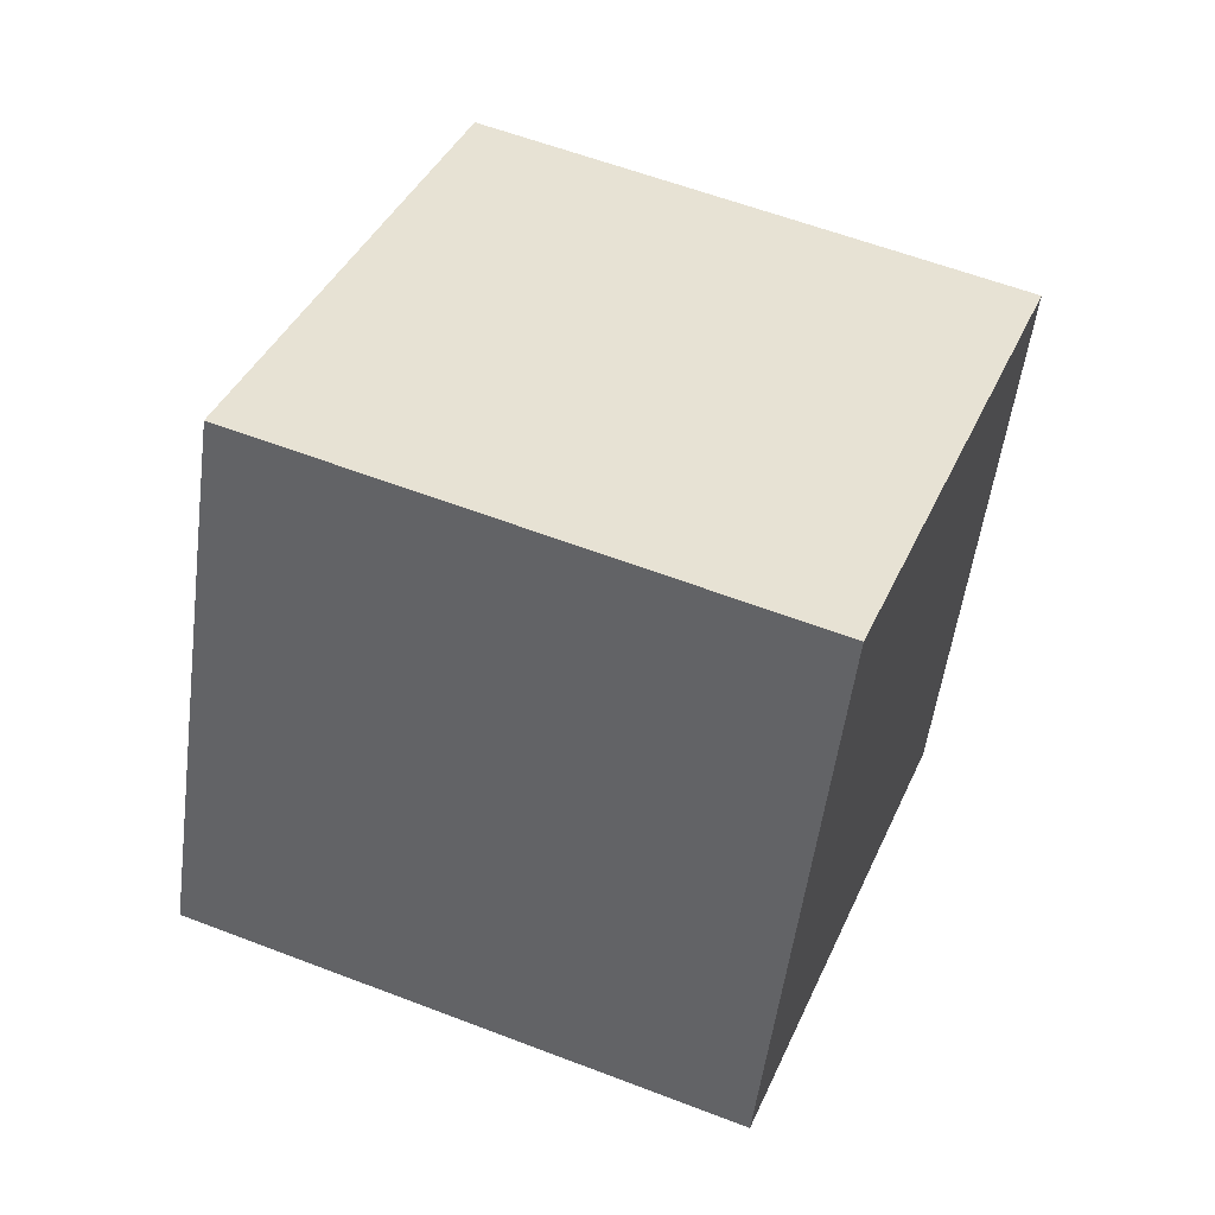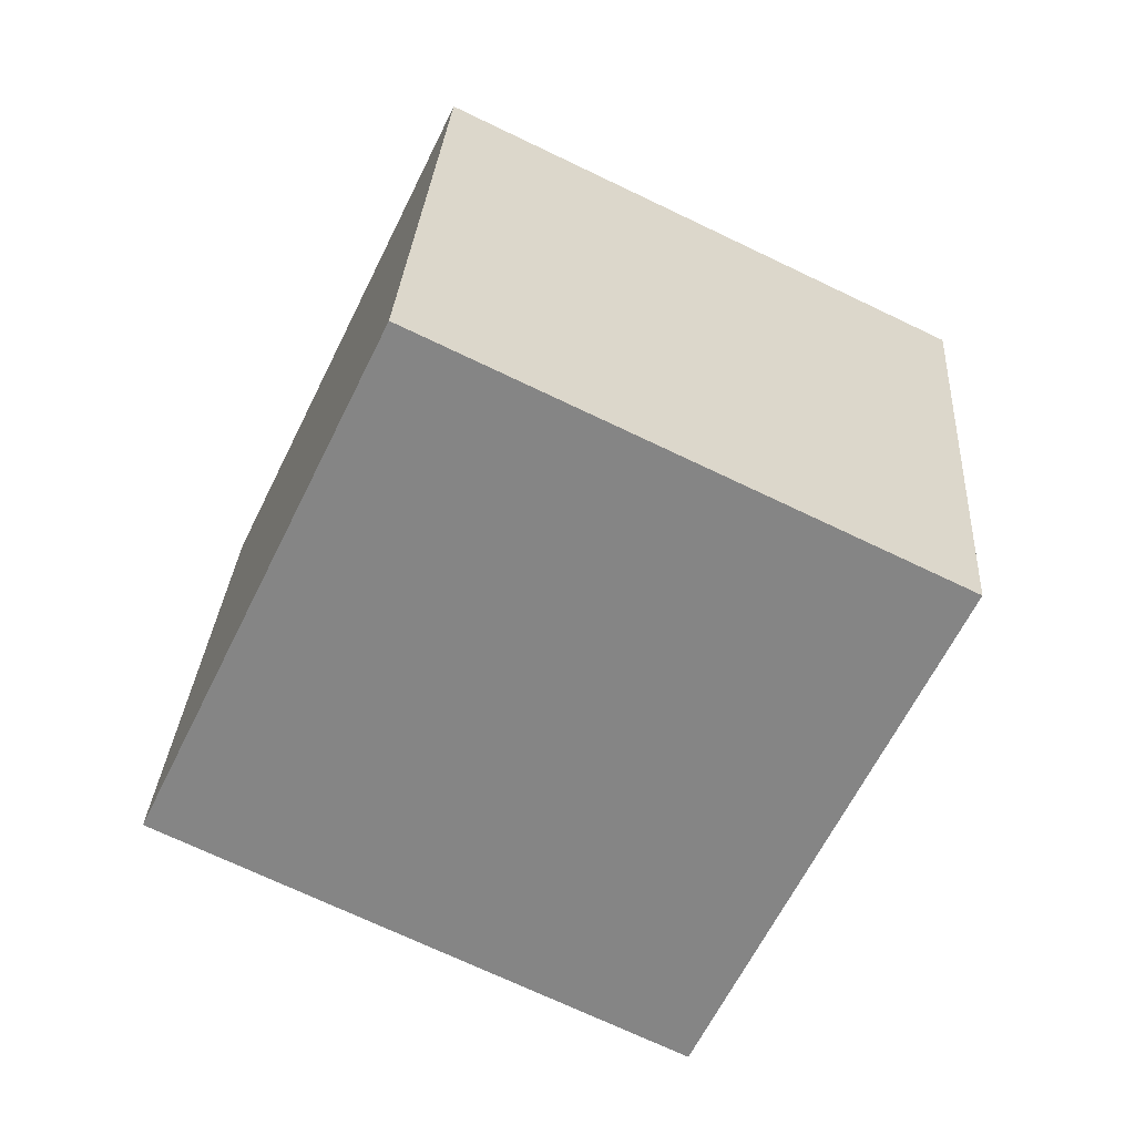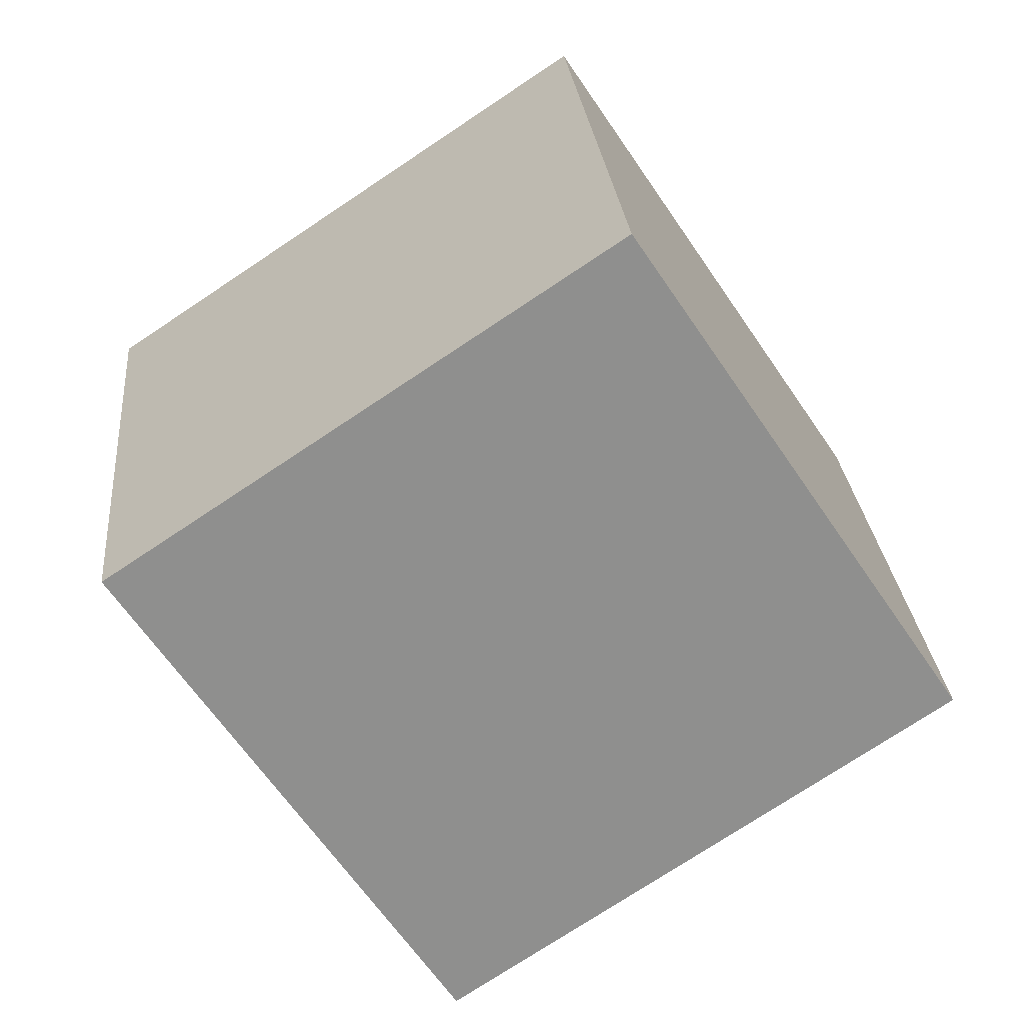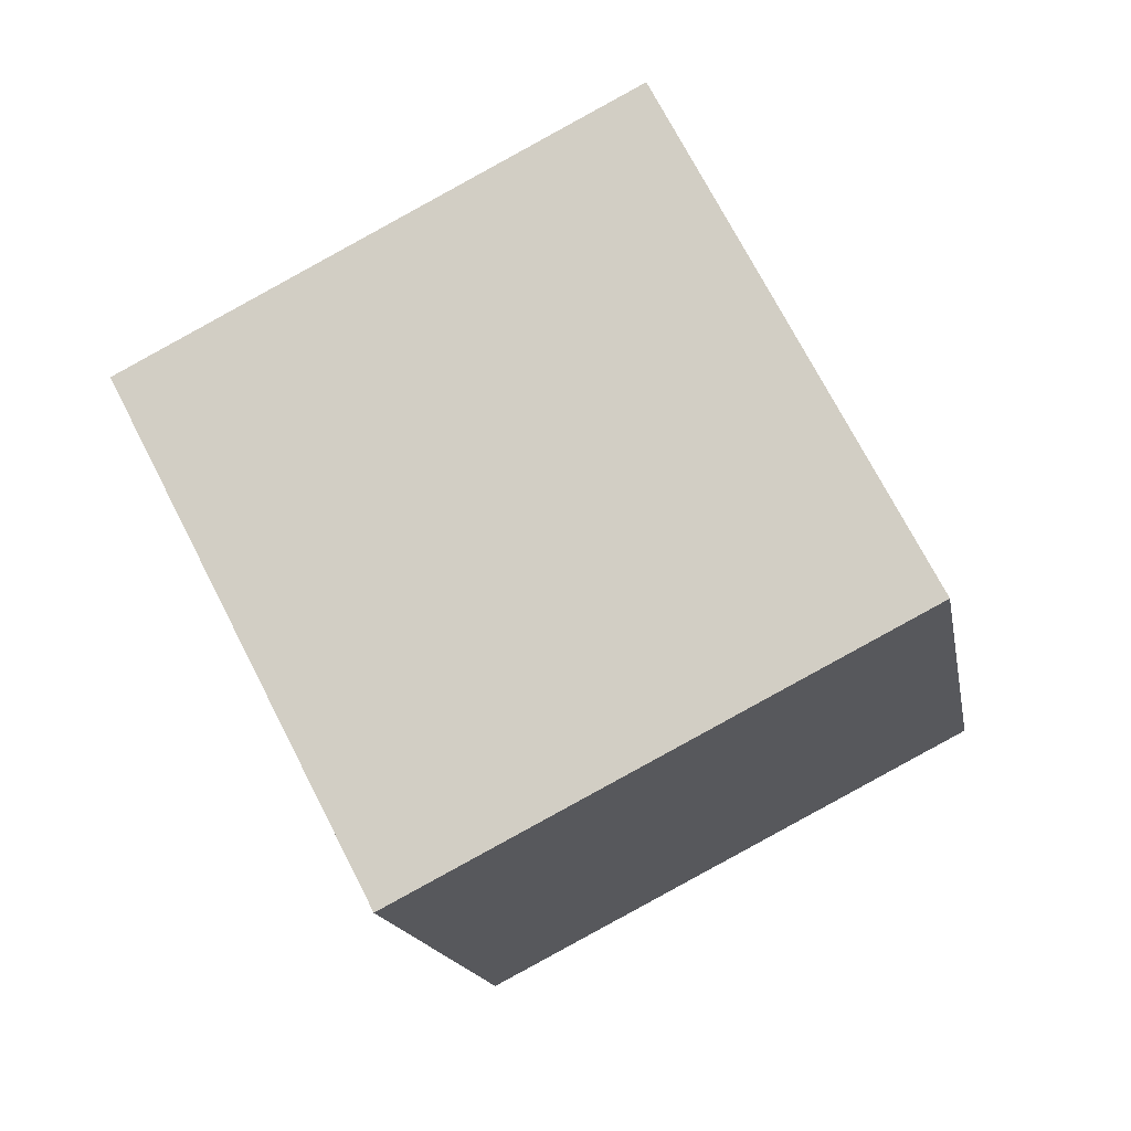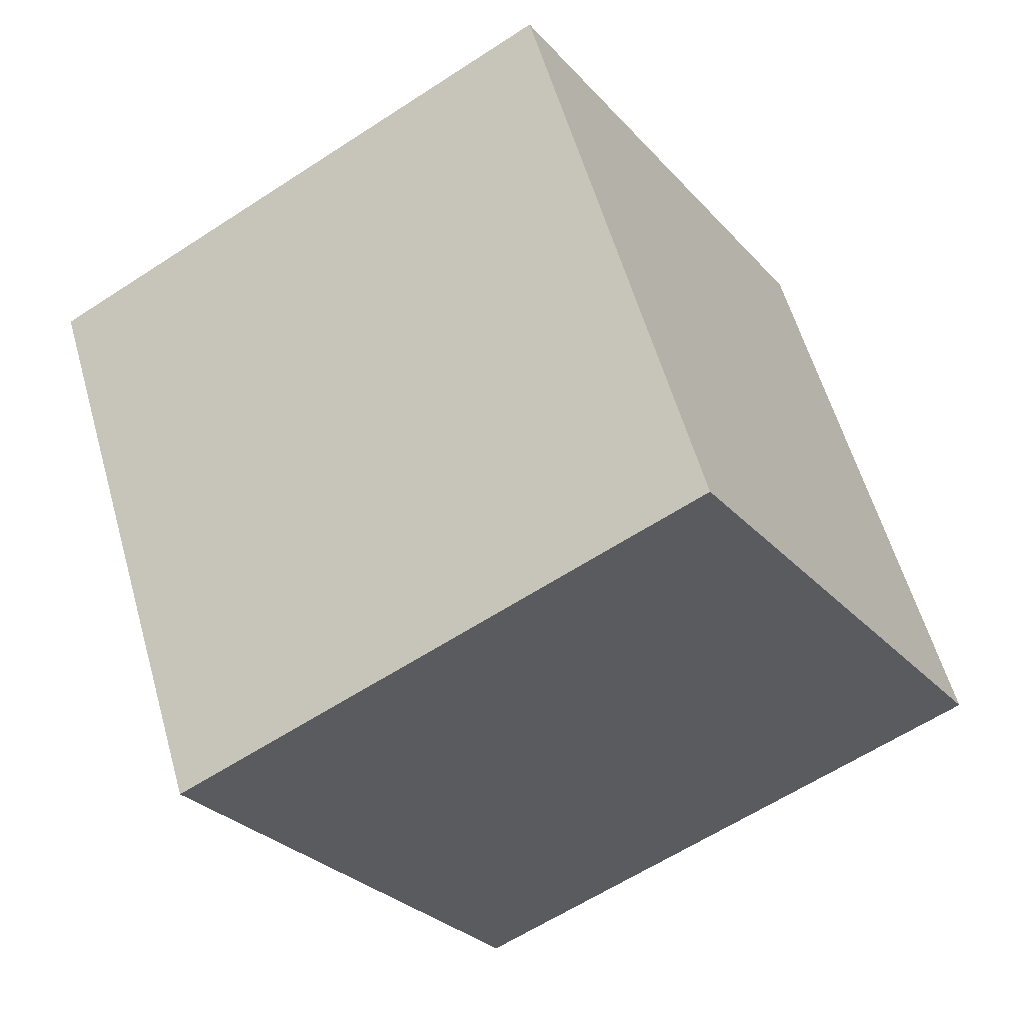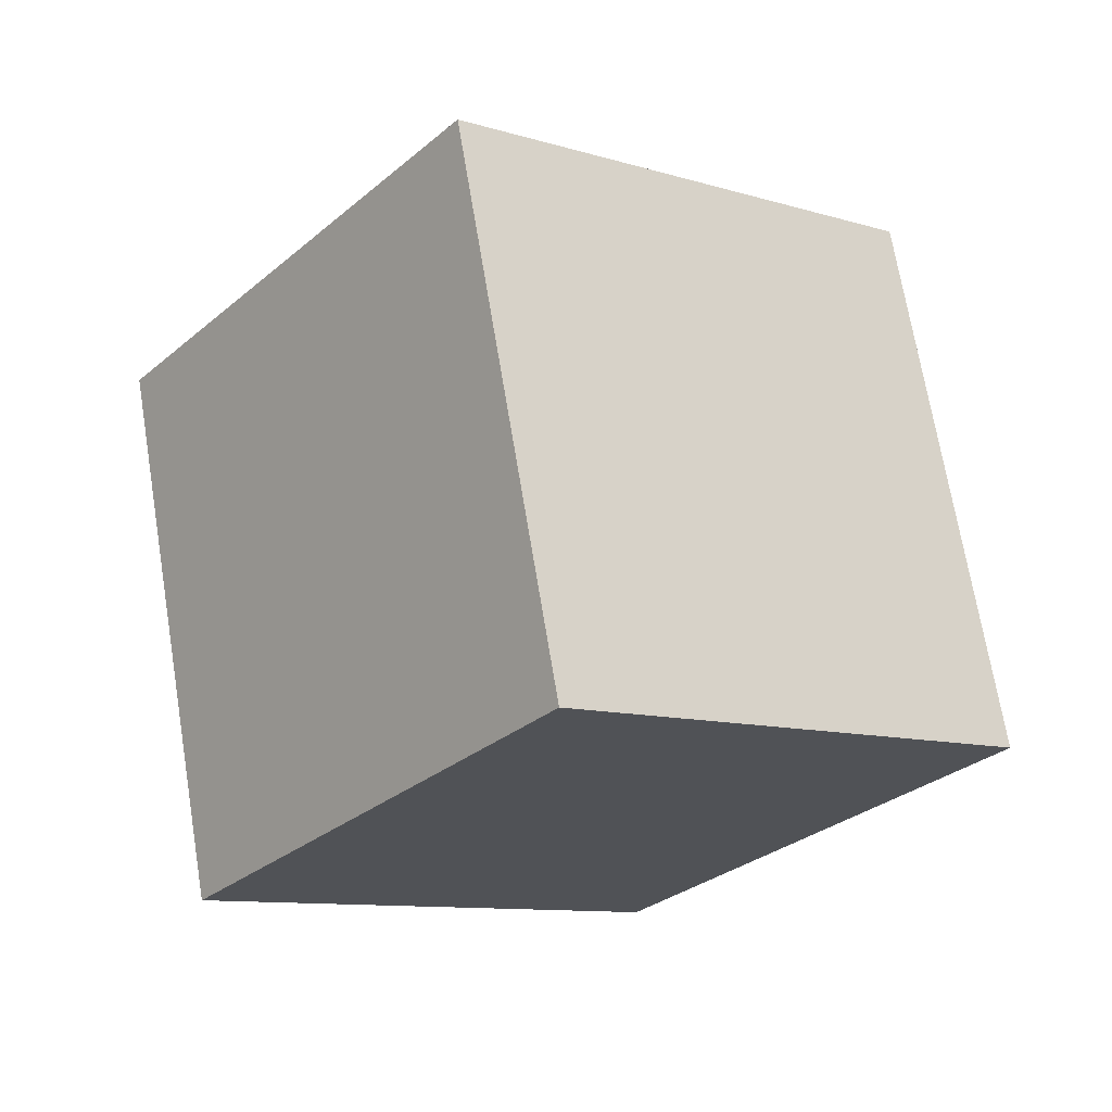
<metadata>
{"format":"obj","ext":"obj","renderer":"f3d","projection":"perspective","resolution":1024,"background":"white","views":[{"elev":10.7,"azim":101.6,"up":"+Z"},{"elev":43.5,"azim":-0.5,"up":"+Z"},{"elev":-49.4,"azim":-31.8,"up":"+Y"},{"elev":-31.1,"azim":-174.4,"up":"+Z"},{"elev":-40.0,"azim":-122.8,"up":"+Y"},{"elev":-48.4,"azim":136.1,"up":"+Z"}]}
</metadata>
<code>
o Cube.001_Cube.002
v -0.2254 0.4274 1.548
v -0.09029 2.348 1.005
v -0.9575 1.915 -0.7442
v -1.093 -0.005535 -0.2019
v 1.572 0.07414 0.7442
v 1.707 1.994 0.2019
v 0.8397 1.561 -1.548
v 0.7046 -0.3588 -1.005
f 1 2 3 4
f 5 8 7 6
f 1 5 6 2
f 2 6 7 3
f 3 7 8 4
f 5 1 4 8

</code>
